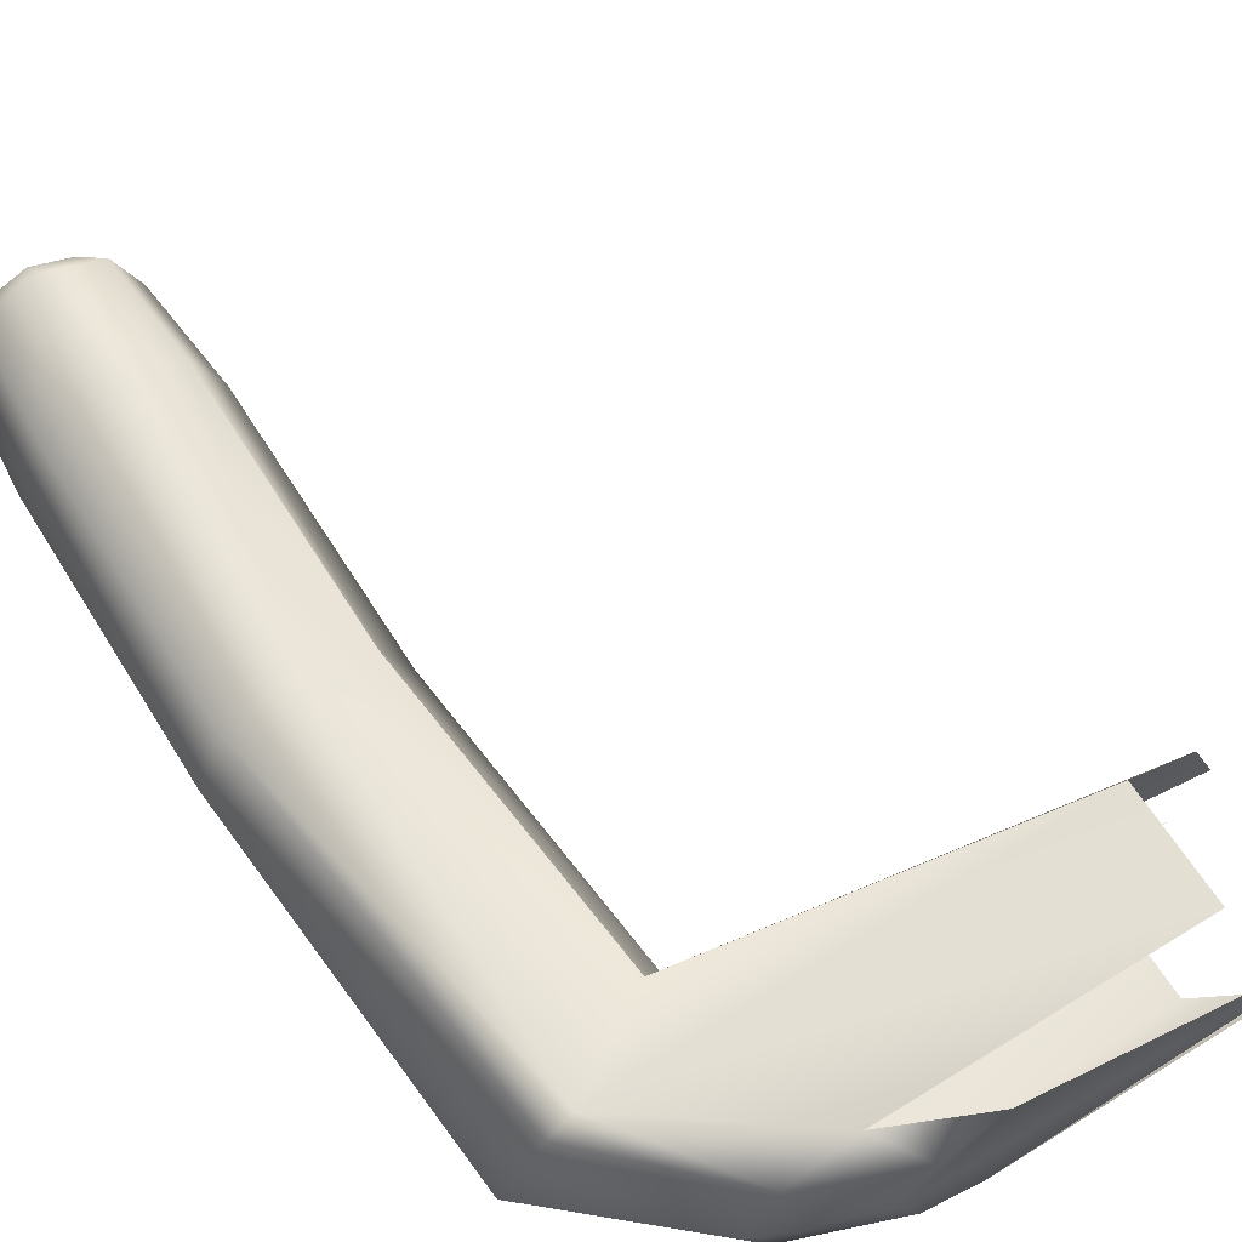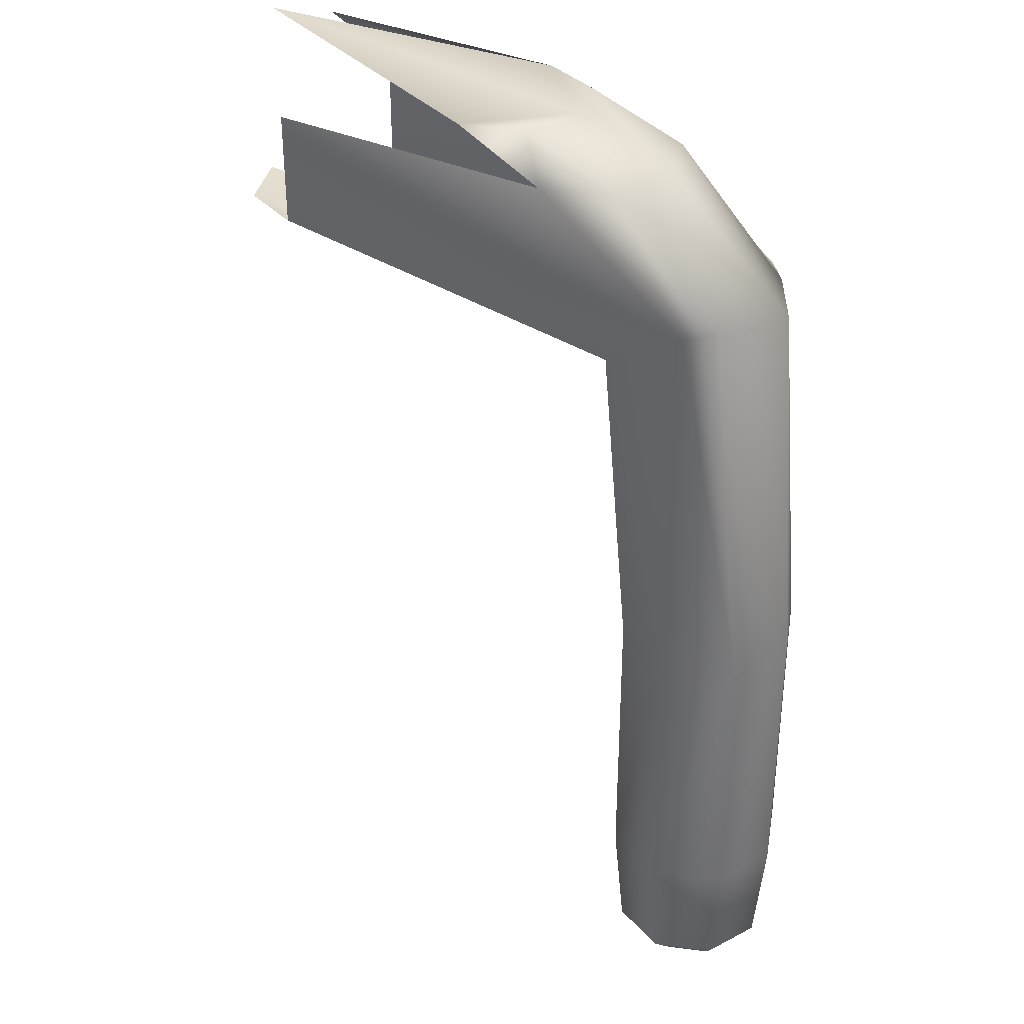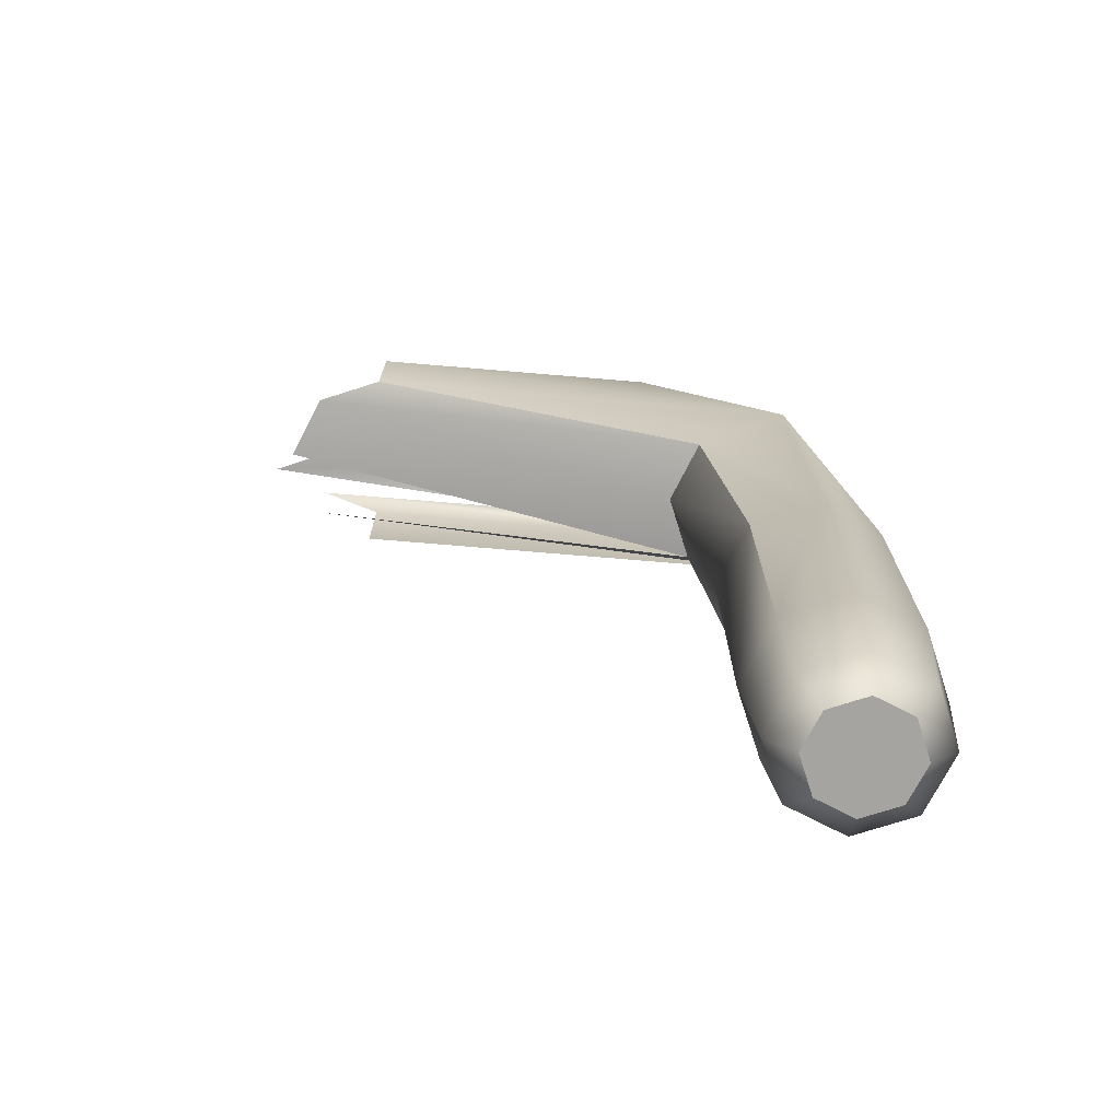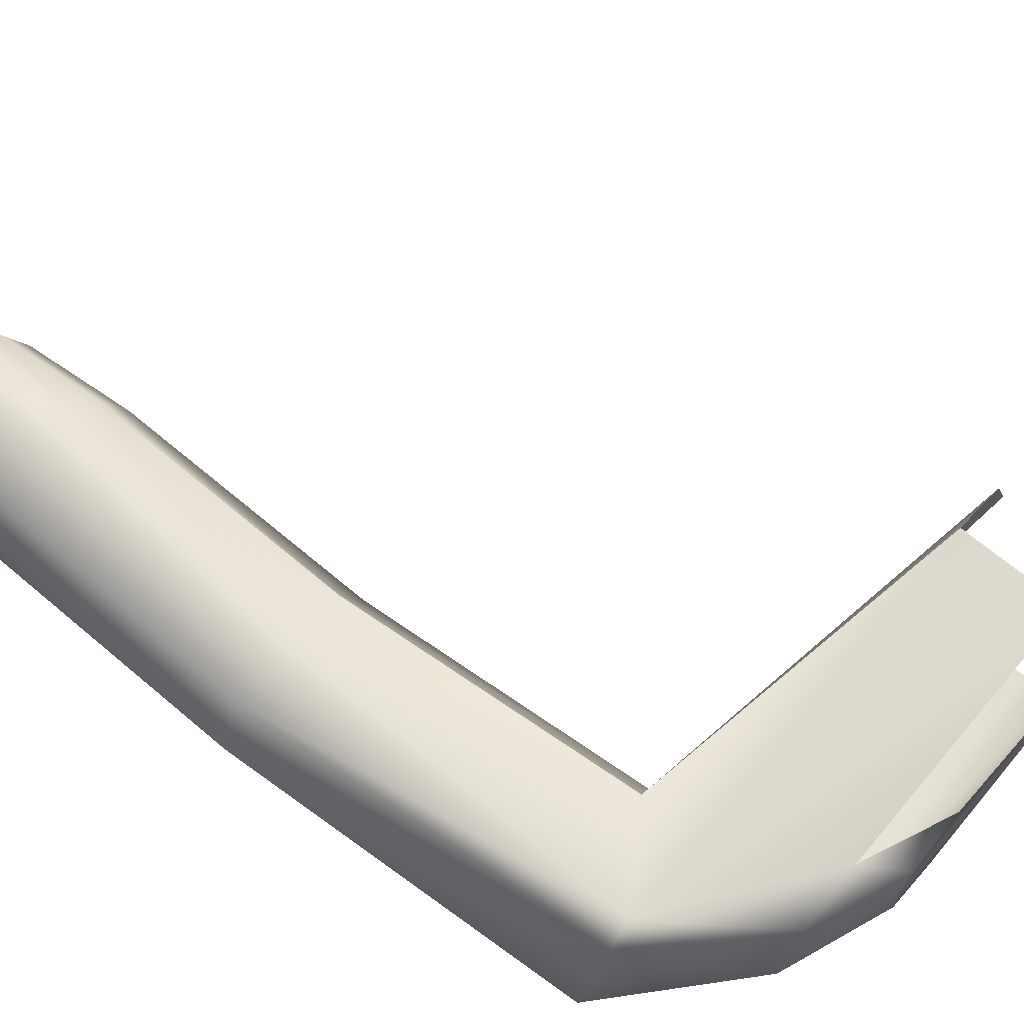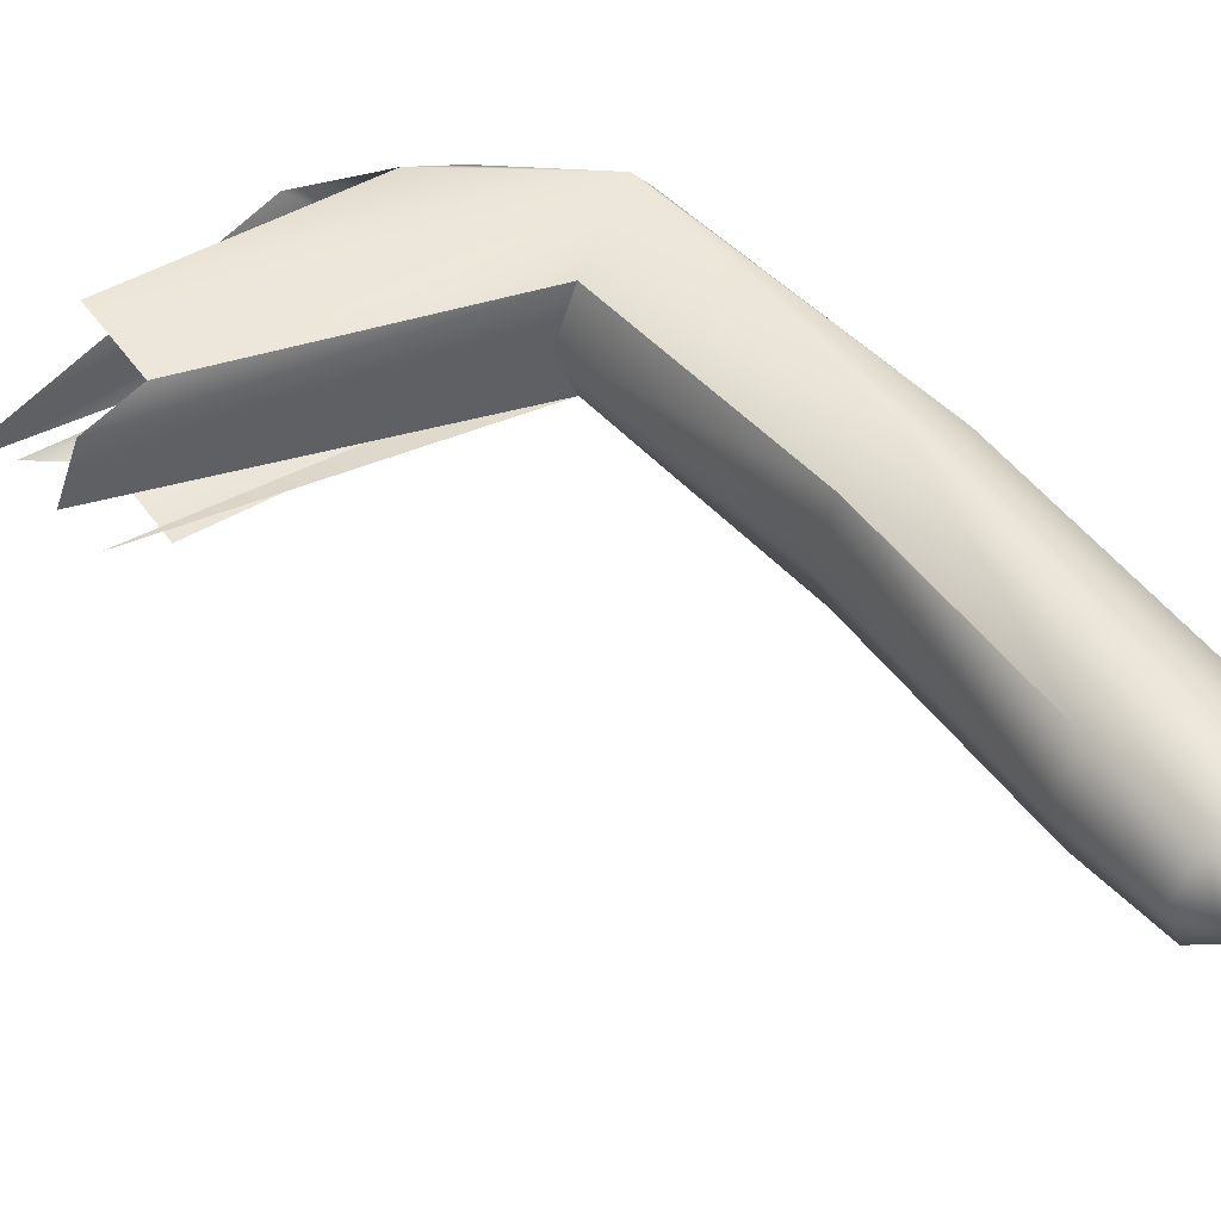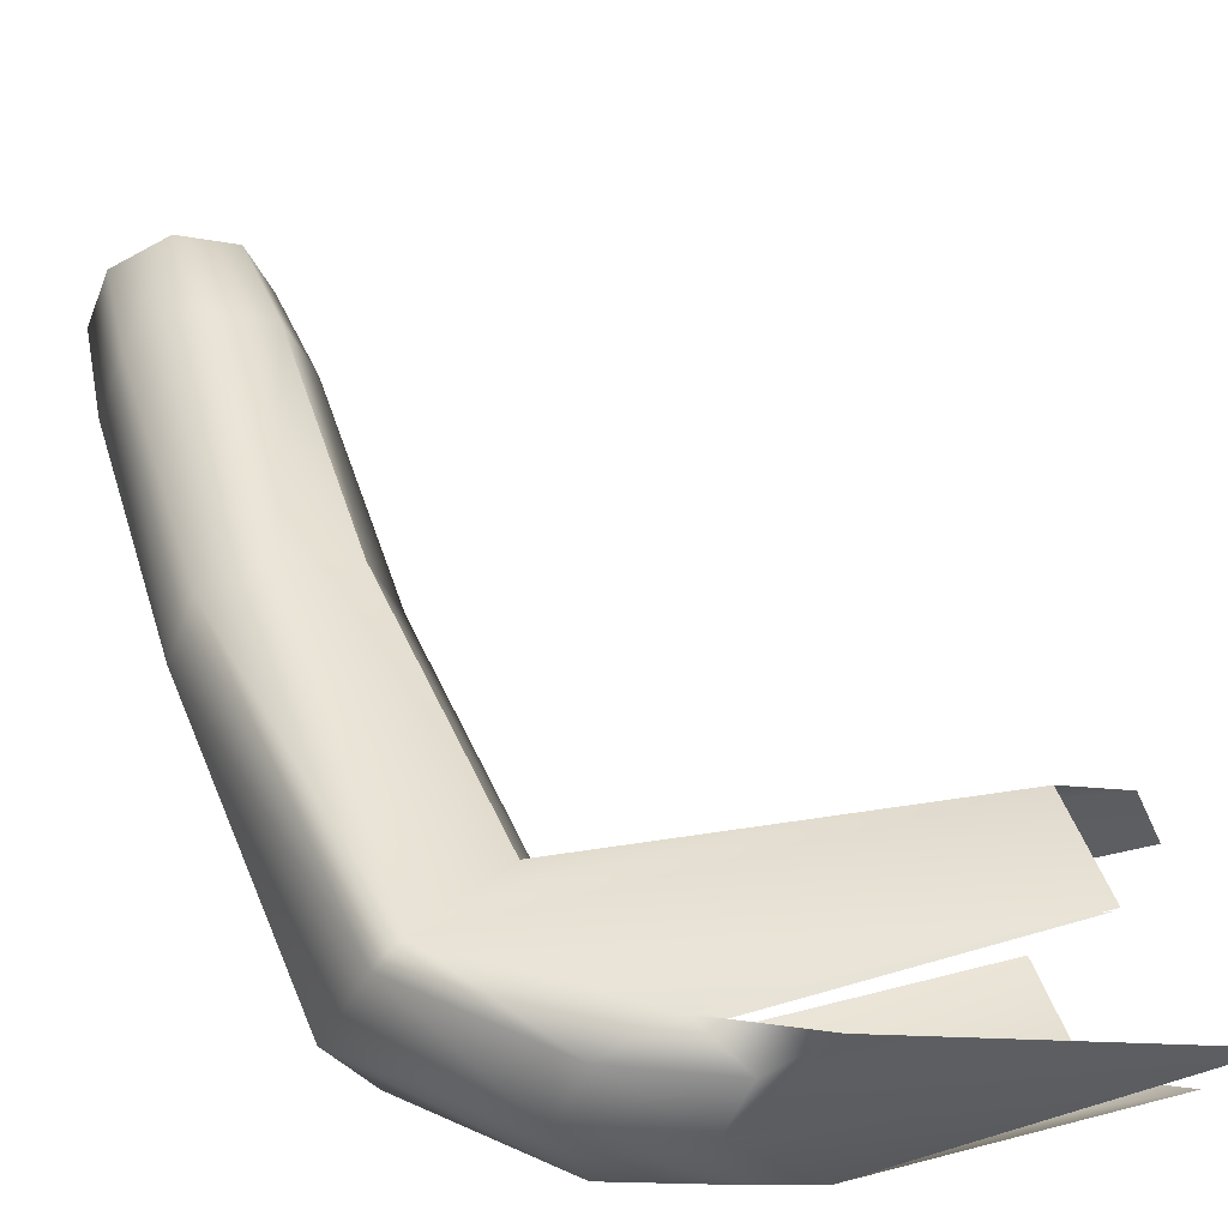
<metadata>
{"format":"obj","ext":"obj","renderer":"f3d","projection":"perspective","resolution":1024,"background":"white","views":[{"elev":63.2,"azim":148.1,"up":"+Z"},{"elev":34.3,"azim":32.6,"up":"+Y"},{"elev":-73.4,"azim":-4.8,"up":"+Y"},{"elev":66.8,"azim":130.3,"up":"+Z"},{"elev":47.6,"azim":-33.9,"up":"+Z"},{"elev":44.8,"azim":163.1,"up":"+Z"}]}
</metadata>
<code>
o scene.001
v 0.3681 -0.9053 0.069
v 0.4134 -0.9053 0.05024
v 0.4587 -0.9053 0.069
v 0.4774 -0.9053 0.1143
v 0.4587 -0.9053 0.1596
v 0.4134 -0.9053 0.1783
v 0.3681 -0.9053 0.1596
v 0.3493 -0.9053 0.1143
v 0.2115 0.2631 0.1143
v 0.1821 0.2631 0.0433
v 0.1111 0.2631 0.0139
v 0.1111 0.2631 0.2147
v 0.1821 0.2631 0.1853
v -0.2867 0.2631 0.0433
v 0.5242 -0.7289 0.1143
v 0.4918 -0.7289 0.1927
v 0.4823 -0.8708 0.1832
v 0.5108 -0.8708 0.1143
v 0.5242 -0.3762 0.1143
v 0.4918 -0.3762 0.1927
v 0.4134 -0.3762 0.003427
v 0.4134 0.08108 0.003427
v 0.4417 0.08108 0.0359
v 0.4918 -0.3762 0.0359
v 0.335 -0.7289 0.0359
v 0.4134 -0.7289 0.003427
v 0.4134 -0.8708 0.01686
v 0.3445 -0.8708 0.04539
v 0.335 -0.3762 0.0359
v 0.4134 -0.3762 0.003427
v 0.4902 0.08108 0.1143
v 0.4918 -0.7289 0.0359
v 0.4823 -0.8708 0.04539
v 0.335 -0.3762 0.1927
v 0.3025 -0.3762 0.1143
v 0.3025 -0.7289 0.1143
v 0.335 -0.7289 0.1927
v 0.4417 0.08108 0.1927
v 0.4134 -0.7289 0.2251
v 0.3445 -0.8708 0.1832
v 0.4134 -0.8708 0.2117
v 0.4134 0.08108 0.2251
v 0.4134 -0.3762 0.2251
v 0.3159 -0.8708 0.1143
v 0.2981 0.004134 0.1927
v 0.335 -0.3762 0.1927
v 0.4774 -0.9053 0.1143
v 0.4587 -0.9053 0.069
v 0.2981 0.004134 0.1927
v 0.2665 0.004134 0.1143
v 0.4134 0.08108 0.003427
v 0.2247 0.2172 0.003427
v 0.3031 0.2172 0.0359
v 0.2981 0.004134 0.0359
v 0.2981 0.004134 0.0359
v 0.4134 0.08108 0.003427
v 0.3356 0.2172 0.1143
v 0.3031 0.2172 0.1927
v 0.2247 0.2172 0.2251
v 0.2665 0.004134 0.1143
v 0.2981 0.004134 0.1927
v -0.2145 0.08108 0.1927
v -0.247 0.08108 0.1143
v 0.4134 0.08108 0.003427
v -0.1362 0.08108 0.003427
v -0.1362 0.2172 0.003427
v -0.1362 0.2172 0.2251
v -0.1362 0.08108 0.2251
v -0.2145 0.08108 0.0359
v 0.2981 0.004134 0.0359
v -0.1362 0.08108 0.2251
v 0.4134 -0.9053 0.1783
v 0.4587 -0.9053 0.1596
v 0.3493 -0.9053 0.1143
v 0.3681 -0.9053 0.1596
v 0.4134 -0.9053 0.05024
v 0.3681 -0.9053 0.069
v -0.2157 0.2631 0.0139
f 1 2 3
f 3 4 5
f 5 6 7
f 7 8 1
f 1 3 5
f 5 7 1
f 9 10 11
f 12 13 9
f 9 11 14
f 14 12 9
f 15 16 17
f 15 17 18
f 19 20 16
f 19 16 15
f 21 22 23
f 21 23 24
f 25 26 27
f 25 27 28
f 29 30 26
f 29 26 25
f 24 23 31
f 24 31 19
f 26 32 33
f 26 33 27
f 34 35 36
f 34 36 37
f 19 31 38
f 19 38 20
f 39 37 40
f 39 40 41
f 24 19 15
f 24 15 32
f 20 38 42
f 20 42 43
f 36 25 28
f 36 28 44
f 21 24 32
f 21 32 26
f 43 42 45
f 43 45 46
f 33 18 47
f 33 47 48
f 43 46 37
f 43 37 39
f 34 49 50
f 34 50 35
f 23 51 52
f 23 52 53
f 32 15 18
f 32 18 33
f 35 50 54
f 35 54 29
f 16 39 41
f 16 41 17
f 35 29 25
f 35 25 36
f 29 55 56
f 29 56 30
f 20 43 39
f 20 39 16
f 37 36 44
f 37 44 40
f 38 31 57
f 38 57 58
f 59 58 13
f 59 13 12
f 42 38 58
f 42 58 59
f 60 61 62
f 60 62 63
f 31 23 53
f 31 53 57
f 52 64 65
f 52 65 66
f 42 59 67
f 42 67 68
f 56 55 69
f 70 60 63
f 45 42 68
f 61 71 62
f 17 41 72
f 17 72 73
f 40 44 74
f 40 74 75
f 28 27 76
f 28 76 77
f 27 33 48
f 27 48 76
f 18 17 73
f 18 73 47
f 41 40 75
f 41 75 72
f 44 28 77
f 44 77 74
f 58 57 9
f 58 9 13
f 52 66 78
f 52 78 11
f 53 52 11
f 53 11 10
f 57 53 10
f 57 10 9

</code>
